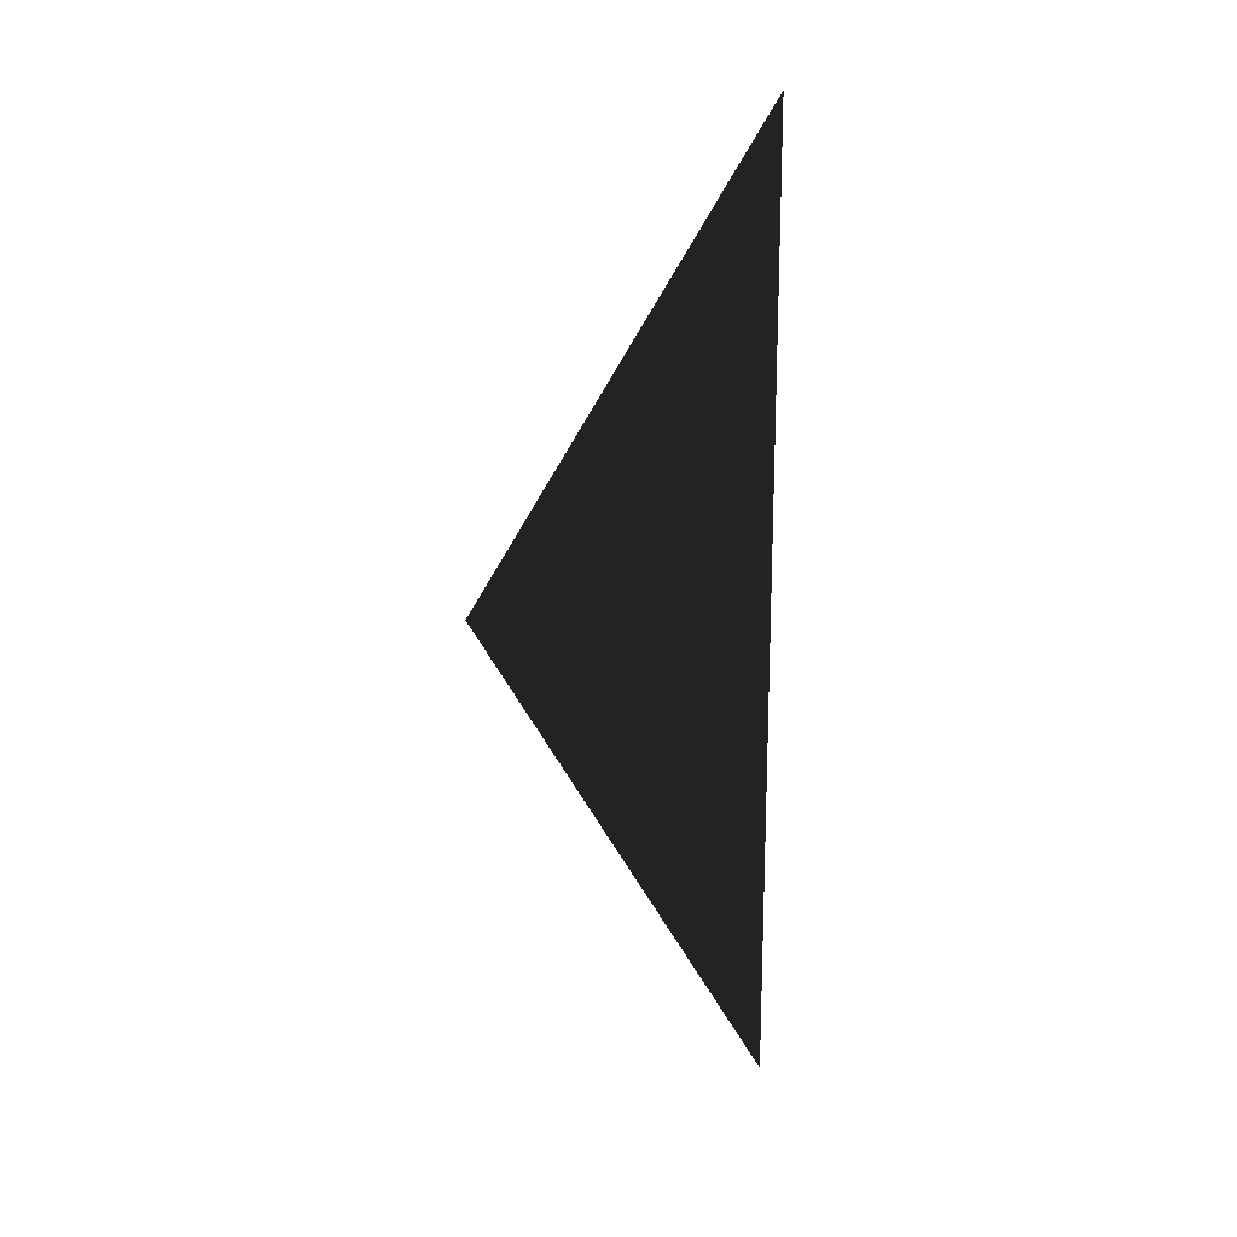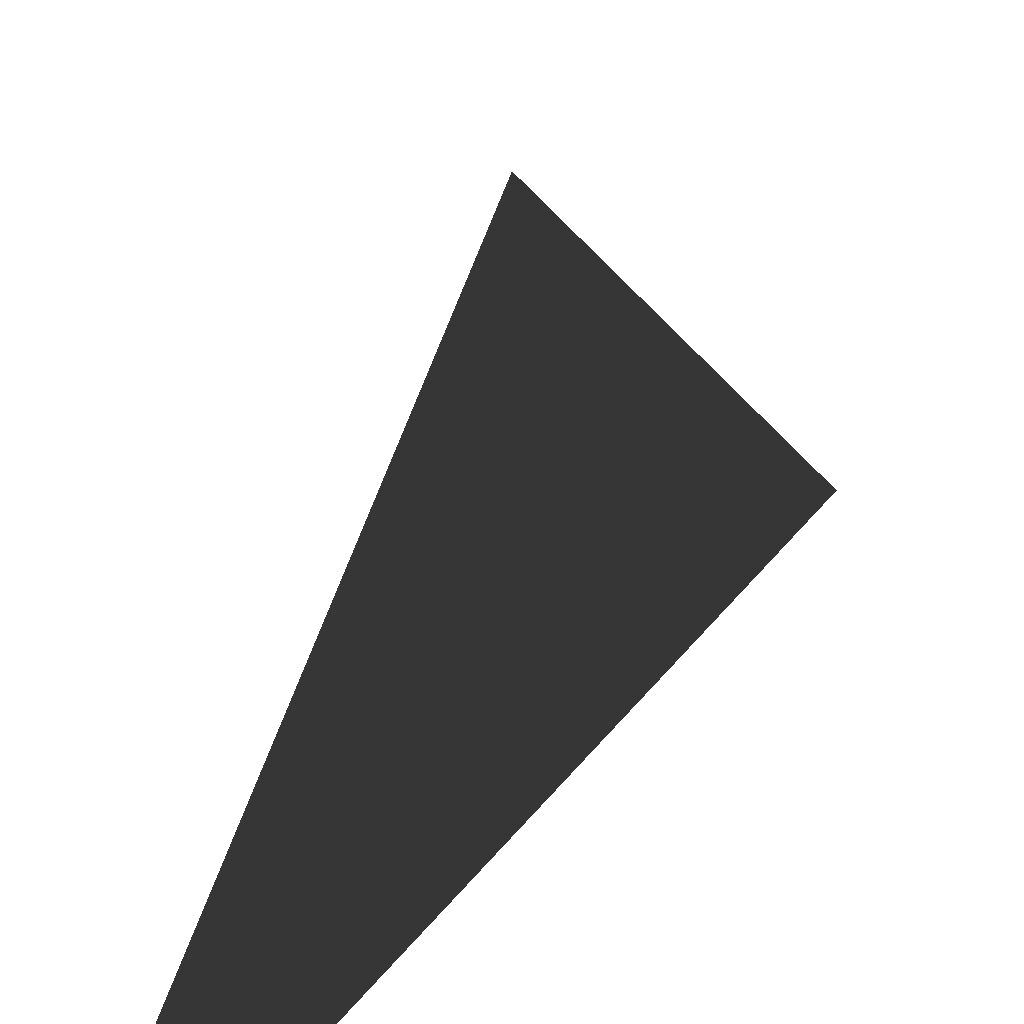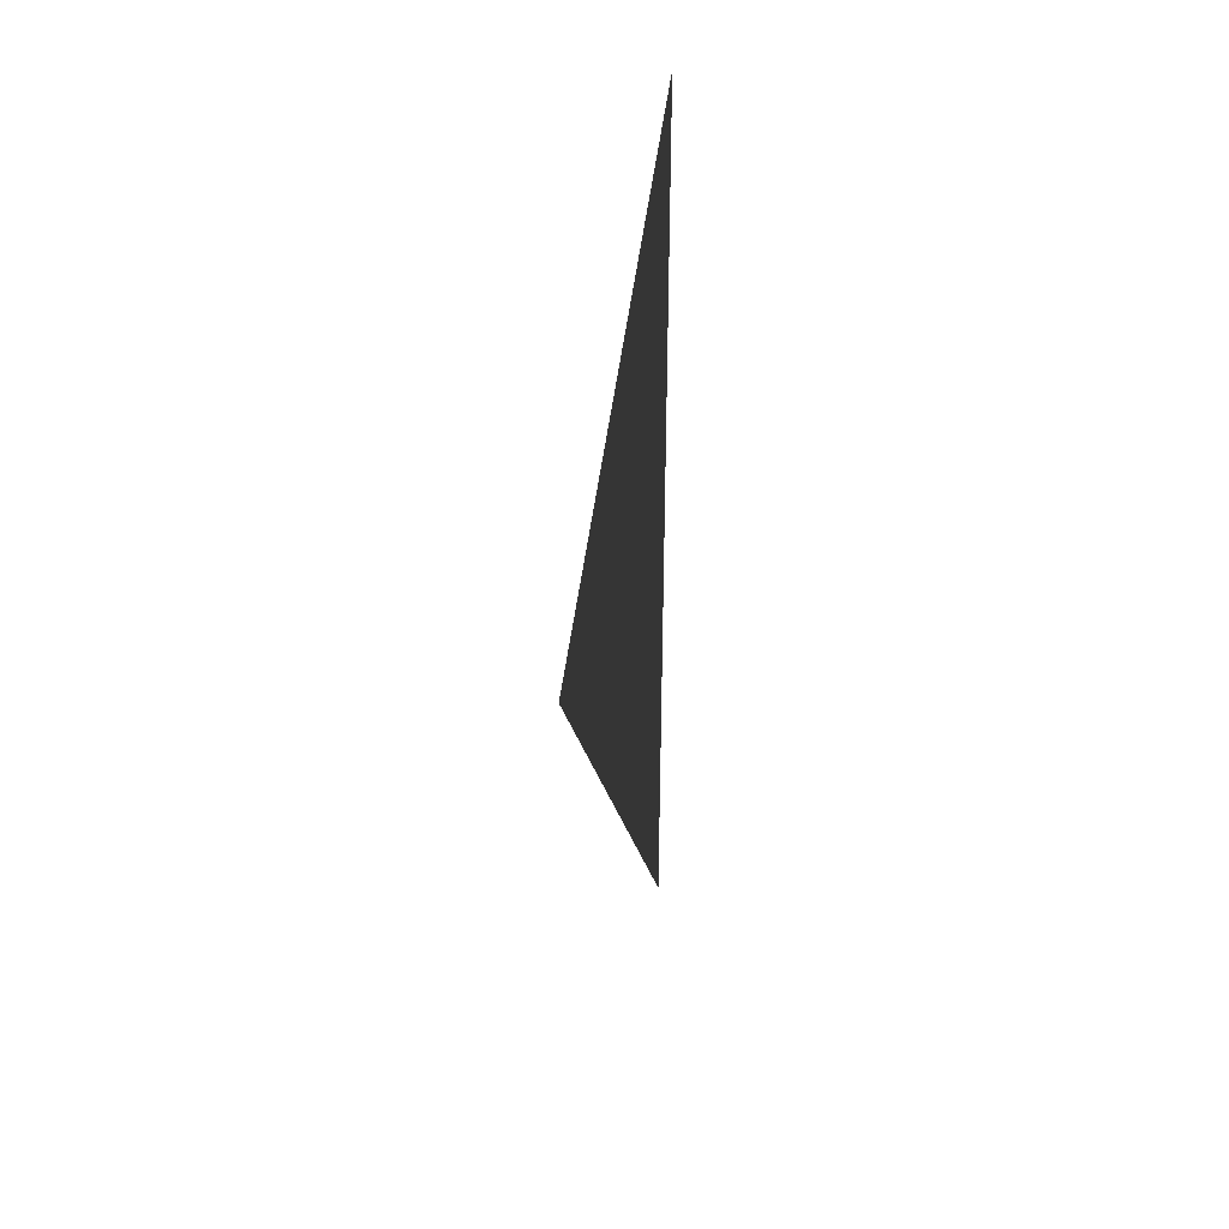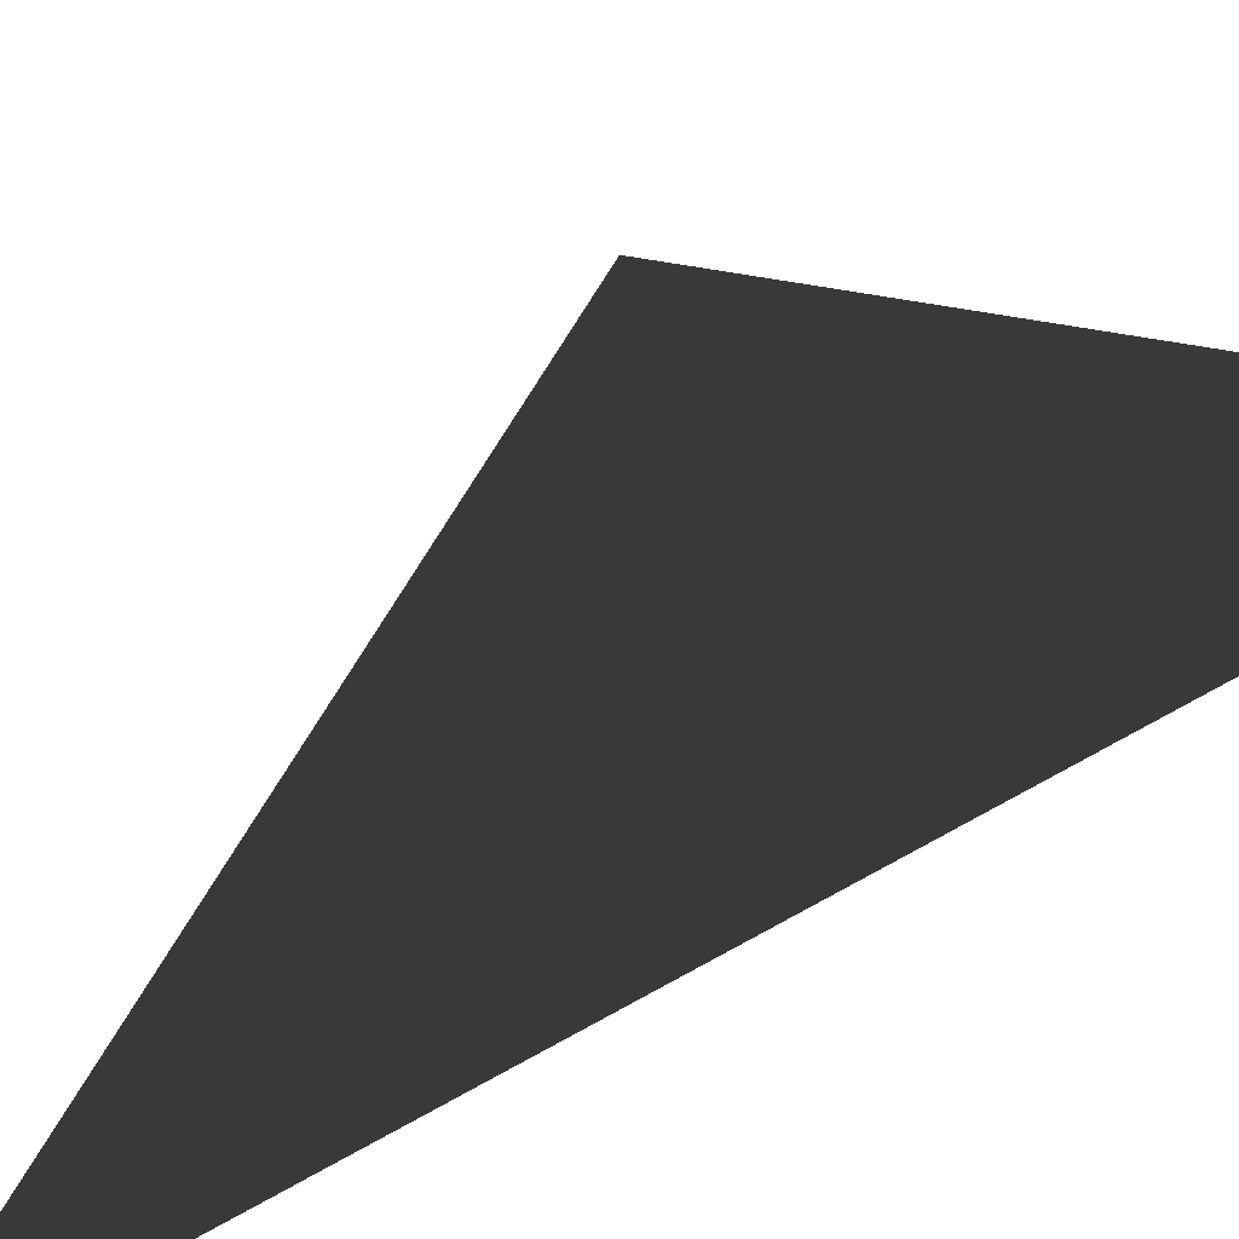
<metadata>
{"format":"obj","ext":"obj","renderer":"f3d","projection":"perspective","resolution":1024,"background":"white","views":[{"elev":18.3,"azim":-92.0,"up":"+Z"},{"elev":18.9,"azim":-160.0,"up":"+Y"},{"elev":36.0,"azim":-159.7,"up":"+Z"},{"elev":-27.6,"azim":-36.8,"up":"+Y"}]}
</metadata>
<code>
v 1.116e-05 2.5 -0.2031
v 1.103e-05 2.5 1.021e-06
v 1.129e-05 2.621 1.123e-05
v 1.241e-05 5.3 4.5
v 1.06e-05 2.5 9
v 1.036e-05 2.621 9
v 1.023e-05 2.5 9.203
g roof01_9m_endL_A_9486_738
f 1 3 2
f 2 3 4
f 2 4 5
f 4 6 5
f 7 5 6

</code>
